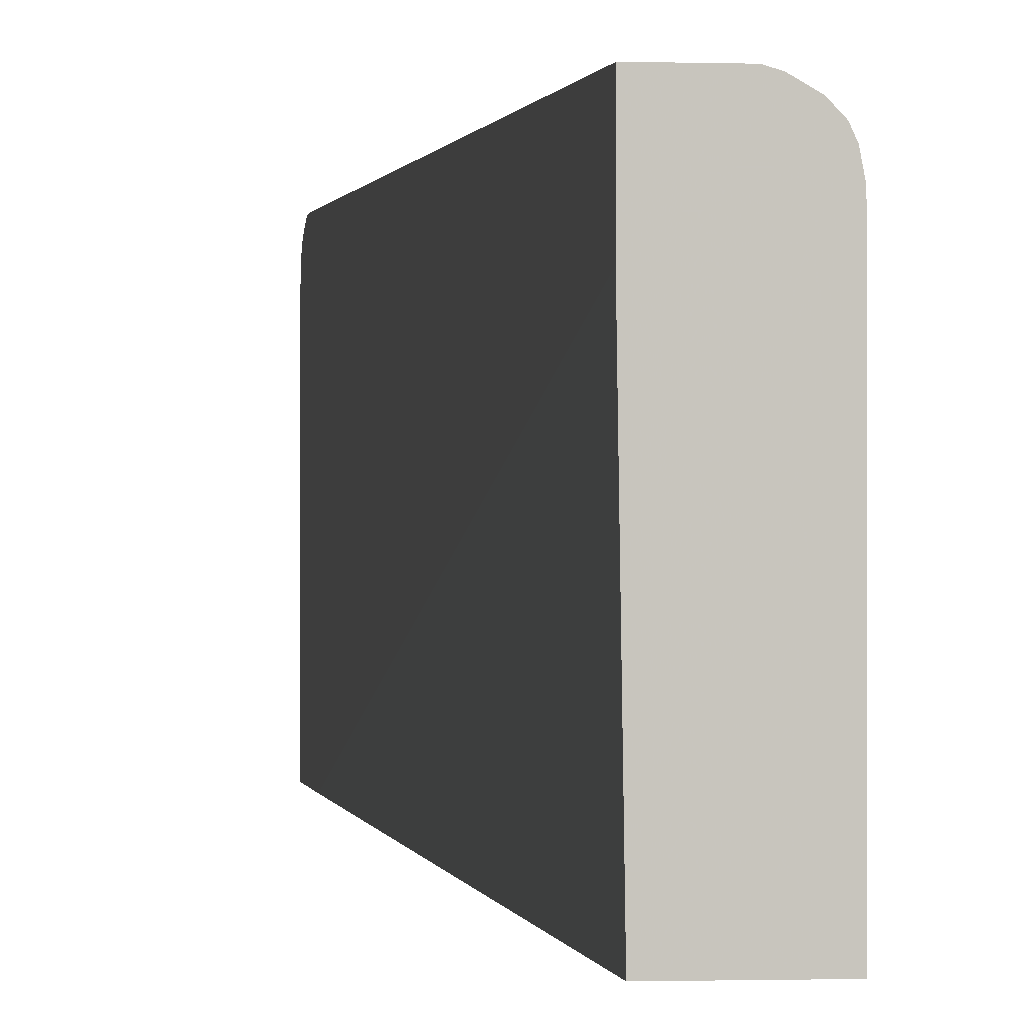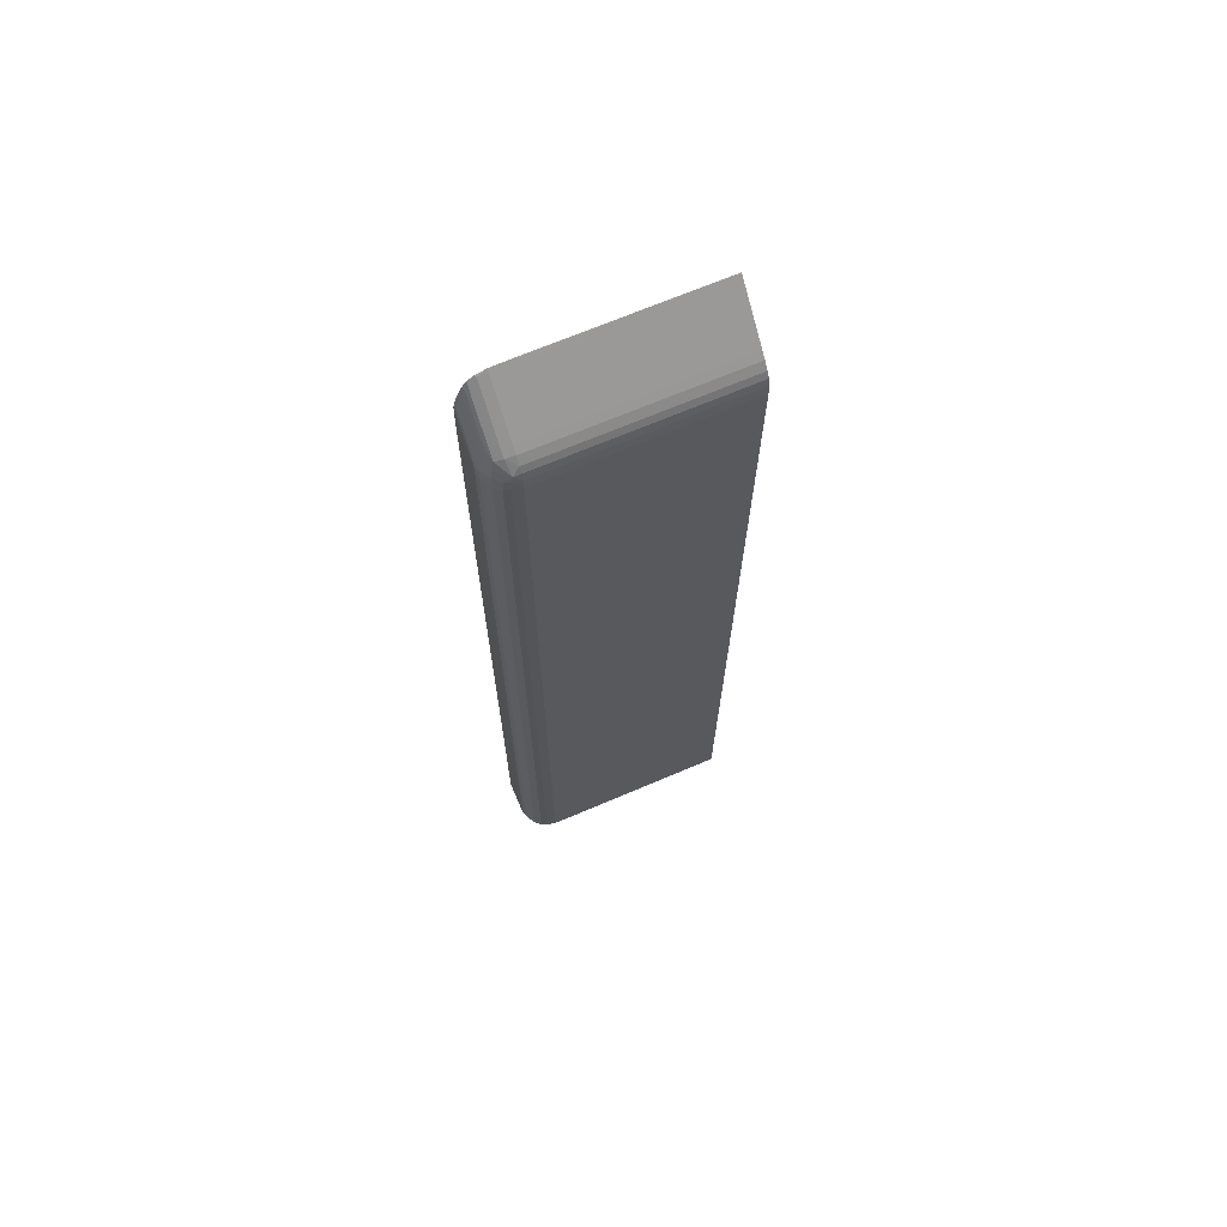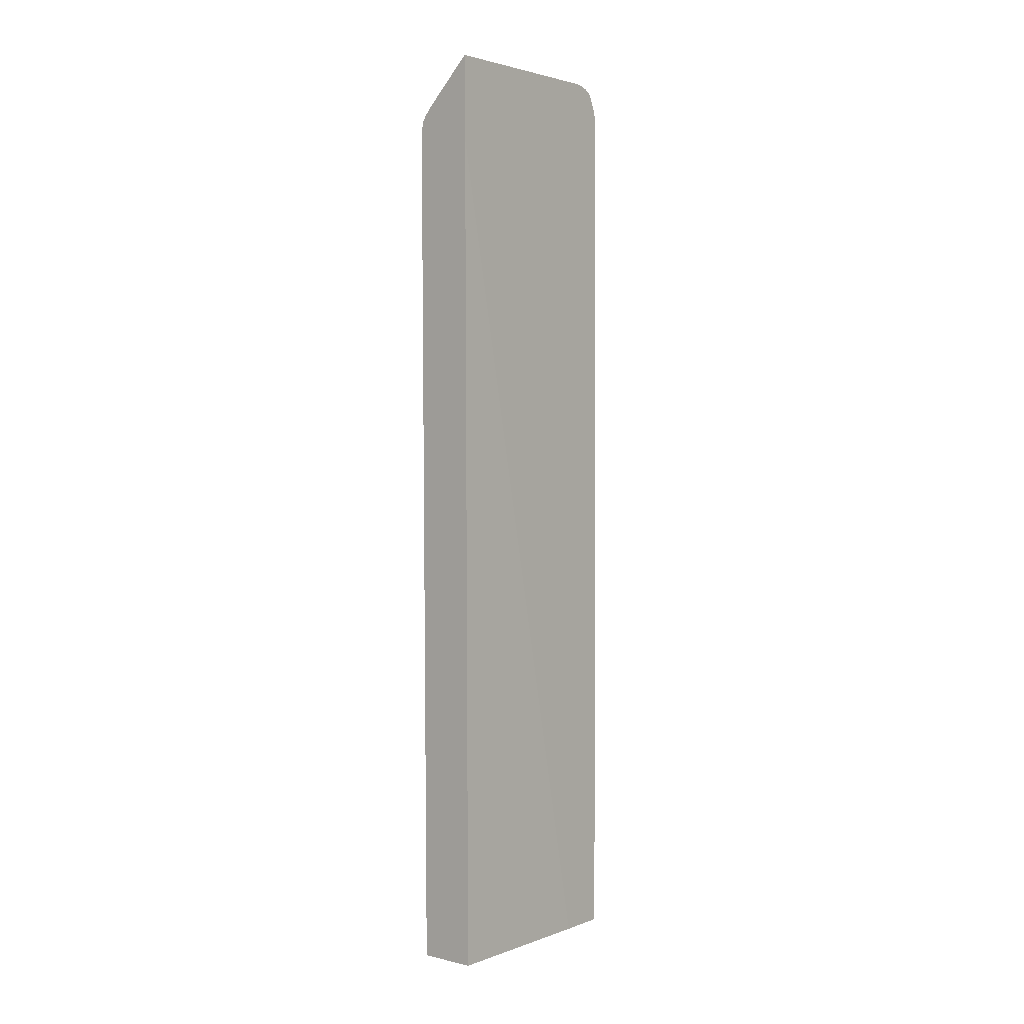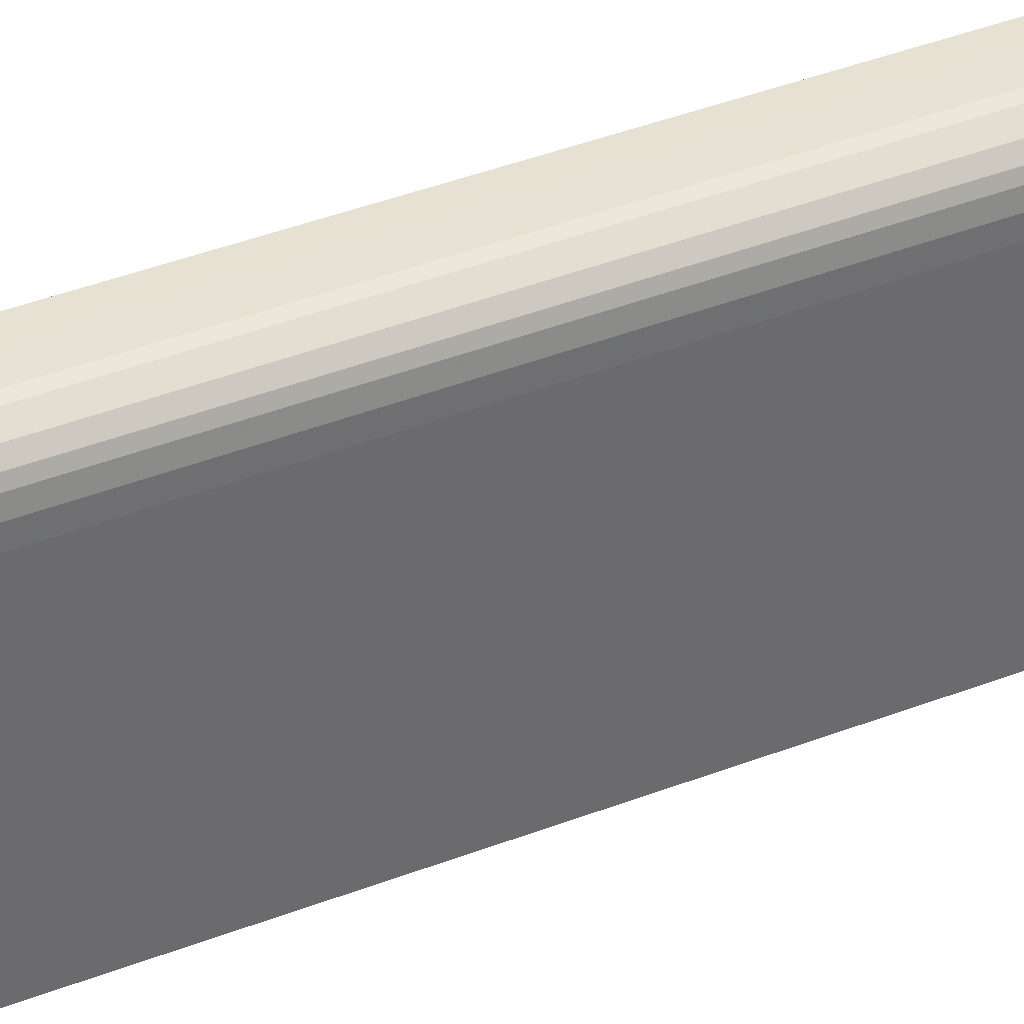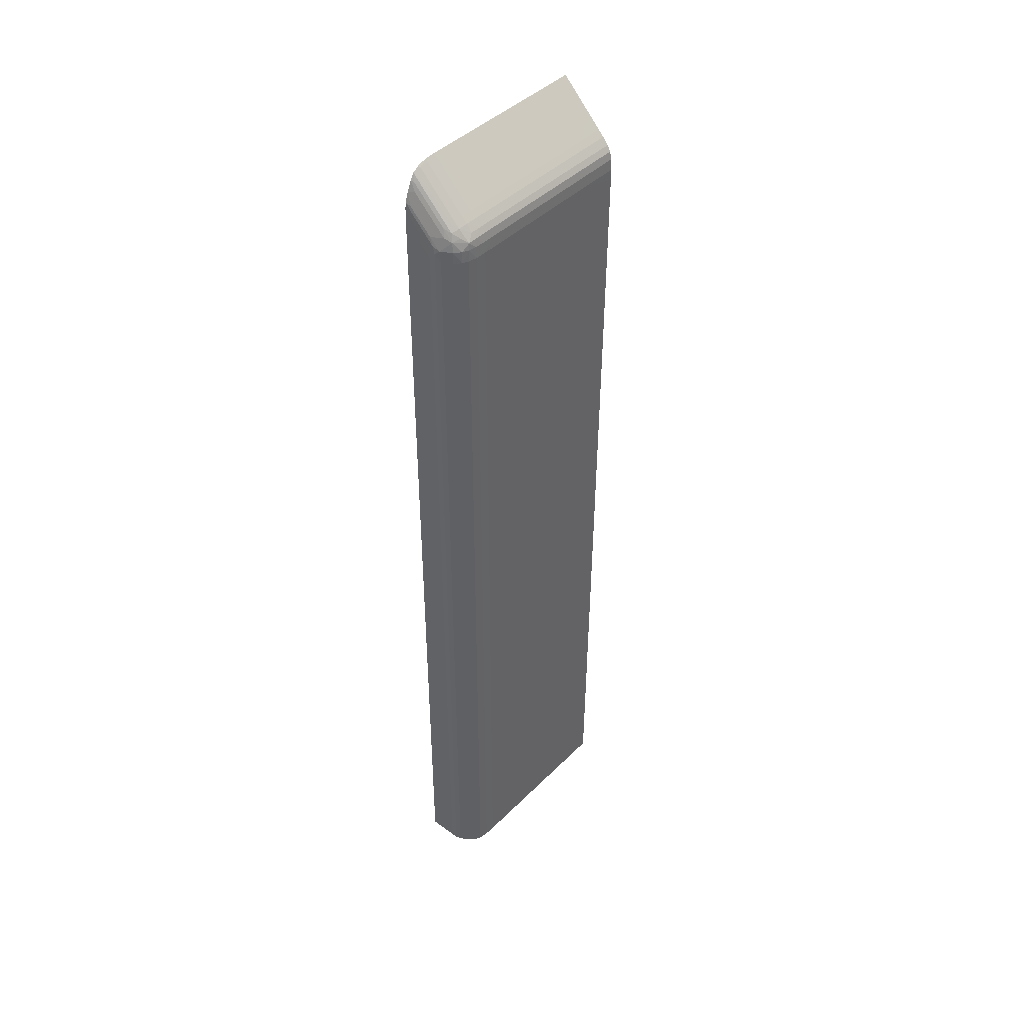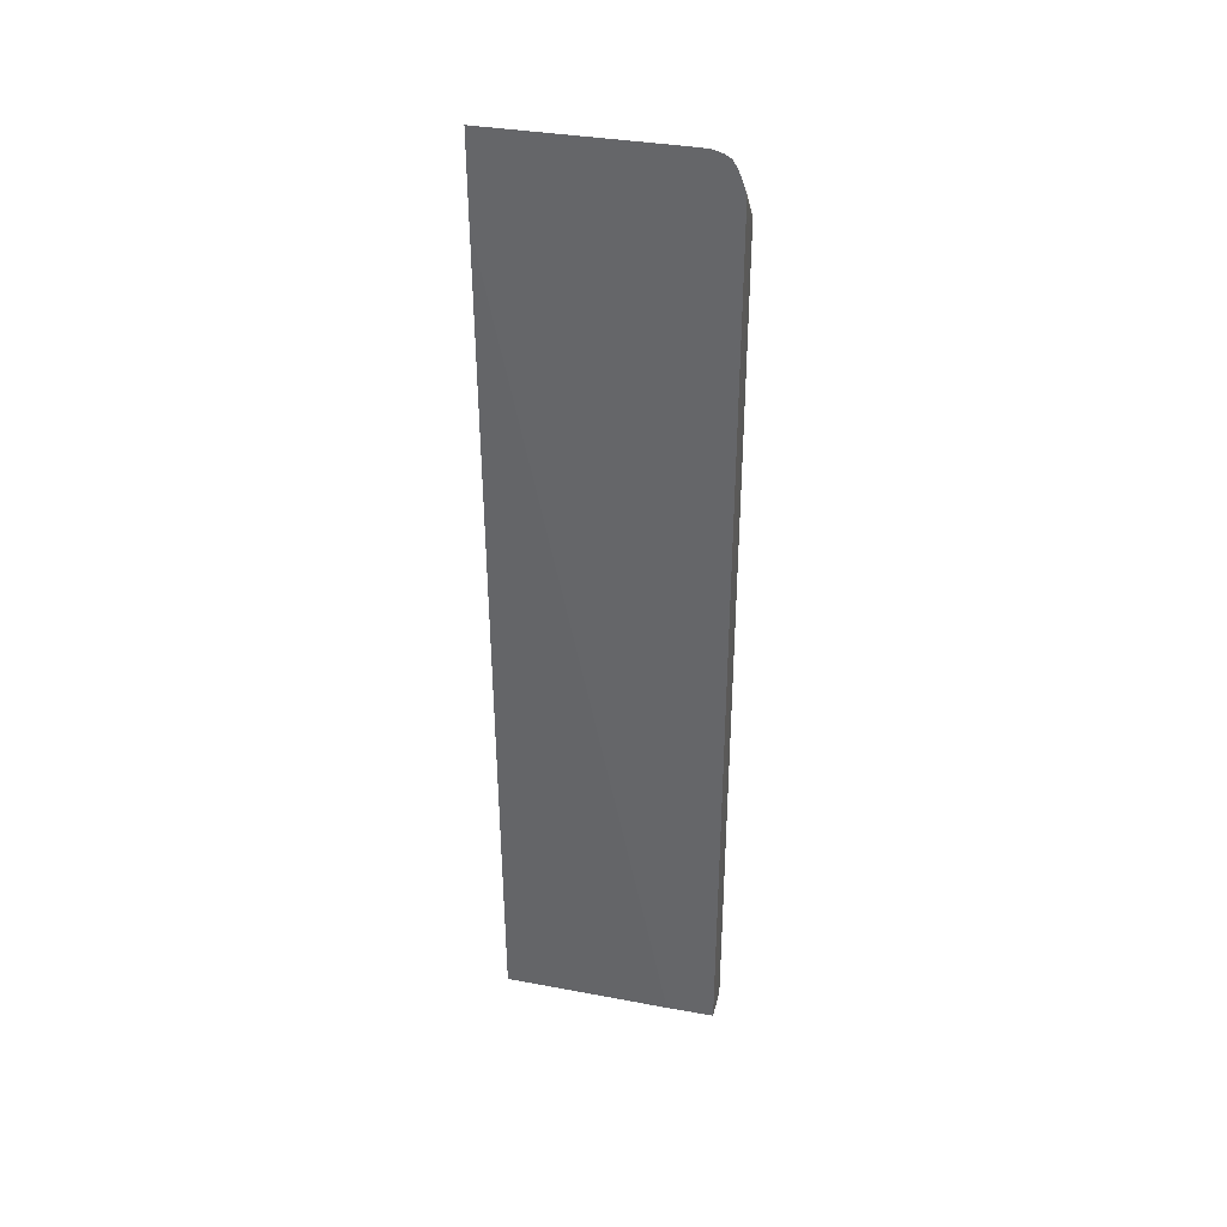
<metadata>
{"format":"obj","ext":"obj","renderer":"f3d","projection":"perspective","resolution":1024,"background":"white","views":[{"elev":0.6,"azim":-6.7,"up":"+Z"},{"elev":67.9,"azim":66.7,"up":"+Y"},{"elev":2.7,"azim":-140.8,"up":"+Y"},{"elev":38.8,"azim":63.5,"up":"+Z"},{"elev":43.1,"azim":40.7,"up":"+Y"},{"elev":36.1,"azim":-76.7,"up":"+Y"}]}
</metadata>
<code>
v 0.04791 0.06199 0.02456
v 0.04869 0.0581 0.02456
v 0.04869 0.06121 0.02456
v 0.0479 0.06276 0.02455
v 0.04754 0.06277 0.02455
v 0.04754 0.06199 0.02456
v 0.04754 0.06122 0.02456
v 0.04753 0.06006 0.02456
v 0.04753 0.05421 0.02456
v 0.04747 0.008247 0.02456
v 0.04869 0.03162 0.02456
v 0.04947 0.0542 0.02456
v 0.04947 0.06044 0.02455
v 0.04946 0.06119 0.02454
v 0.04868 0.06198 0.02455
v 0.04841 0.06249 0.02454
v 0.04763 0.06327 0.02454
v 0.04754 0.06332 0.02454
v 0.04753 0.06006 0.01323
v 0.04746 0.001568 0.02456
v 0.04869 0.008245 0.02456
v 0.04947 0.02383 0.02456
v 0.0499 0.05966 0.02454
v 0.0499 0.06043 0.02454
v 0.04989 0.06092 0.02454
v 0.04919 0.06171 0.02454
v 0.04893 0.06223 0.02451
v 0.04815 0.06301 0.02451
v 0.04754 0.06371 0.02449
v 0.04754 0.06436 0.02427
v 0.04754 0.06504 0.02397
v 0.04754 0.06545 0.0237
v 0.04754 0.06571 0.02327
v 0.04754 0.06592 0.02258
v 0.04754 0.06593 0.02221
v 0.04754 0.06594 0.0218
v 0.04754 0.06594 0.02145
v 0.04754 0.06595 0.01479
v 0.04754 0.06595 0.009056
v 0.04754 0.06468 0.009063
v 0.04753 0.06007 0.009338
v 0.04746 0.0008485 0.02122
v 0.04746 0.0008667 0.02456
v 0.04746 0.001026 0.02456
v 0.04869 0.004354 0.02456
v 0.04947 0.004353 0.02455
v 0.04947 0.01214 0.02456
v 0.0499 0.0008636 0.02454
v 0.05029 0.06043 0.02442
v 0.0499 0.05576 0.02454
v 0.05019 0.06119 0.02441
v 0.04971 0.06144 0.02451
v 0.04868 0.06276 0.02445
v 0.0479 0.06354 0.02445
v 0.04946 0.06198 0.02445
v 0.04798 0.0644 0.02408
v 0.04953 0.06284 0.02408
v 0.04776 0.06496 0.02391
v 0.04766 0.06564 0.0232
v 0.04828 0.0647 0.02372
v 0.04984 0.06314 0.02372
v 0.05062 0.06236 0.02372
v 0.04953 0.06361 0.02346
v 0.04875 0.06439 0.02346
v 0.04797 0.06517 0.02346
v 0.04774 0.06572 0.02258
v 0.04775 0.06573 0.0218
v 0.04853 0.06495 0.02024
v 0.04775 0.06573 0.02024
v 0.04853 0.06495 0.0218
v 0.04931 0.06417 0.0218
v 0.05048 0.063 0.0218
v 0.05048 0.06301 0.02024
v 0.04931 0.06418 0.02024
v 0.04814 0.06534 0.01791
v 0.04956 0.06392 0.009067
v 0.05166 0.0137 0.009338
v 0.04753 0.06007 0.009088
v 0.04763 0.0008287 0.00941
v 0.04763 0.0007841 0.009411
v 0.04869 0.0008652 0.02456
v 0.0491 0.0008647 0.02456
v 0.04947 0.0008642 0.02455
v 0.05029 0.0008625 0.02442
v 0.05029 0.002795 0.02442
v 0.05029 0.006693 0.02442
v 0.05029 0.01448 0.02442
v 0.05029 0.02617 0.02442
v 0.05029 0.03006 0.02442
v 0.0499 0.02149 0.02454
v 0.05096 0.06044 0.02403
v 0.05093 0.06122 0.024
v 0.05029 0.05654 0.02442
v 0.05081 0.06184 0.0239
v 0.05031 0.06206 0.02408
v 0.04932 0.0634 0.02391
v 0.04854 0.06418 0.02391
v 0.0501 0.06262 0.02391
v 0.04922 0.06408 0.0232
v 0.05077 0.06252 0.0232
v 0.05031 0.06283 0.02346
v 0.05105 0.06202 0.02339
v 0.0493 0.06416 0.02258
v 0.04853 0.06495 0.01791
v 0.05047 0.06299 0.02258
v 0.05085 0.0626 0.02258
v 0.05086 0.06261 0.0218
v 0.05086 0.06262 0.02102
v 0.05086 0.06262 0.02024
v 0.05048 0.06301 0.01557
v 0.04931 0.06418 0.01791
v 0.05048 0.06301 0.0109
v 0.05048 0.06301 0.009338
v 0.05048 0.063 0.009072
v 0.05086 0.06261 0.009074
v 0.05125 0.06214 0.009076
v 0.05149 0.06175 0.009078
v 0.05161 0.06122 0.009081
v 0.05165 0.06069 0.009084
v 0.05166 0.06044 0.009085
v 0.05166 0.05966 0.00909
v 0.05166 0.03006 0.009251
v 0.05166 0.0007792 0.00941
v 0.05096 0.0008596 0.02403
v 0.05096 0.002792 0.02403
v 0.05096 0.02616 0.02403
v 0.05135 0.03551 0.02362
v 0.05135 0.0581 0.02362
v 0.05135 0.06043 0.02362
v 0.05132 0.06121 0.02356
v 0.05145 0.06168 0.02306
v 0.05 0.0633 0.0232
v 0.05124 0.06213 0.02258
v 0.05125 0.06214 0.0218
v 0.05086 0.06262 0.01791
v 0.05125 0.06214 0.02024
v 0.05125 0.06214 0.01557
v 0.05086 0.06262 0.0109
v 0.05086 0.06262 0.009339
v 0.05125 0.06214 0.009338
v 0.05149 0.06175 0.009339
v 0.05149 0.06176 0.0109
v 0.05161 0.06122 0.009339
v 0.05161 0.06122 0.01168
v 0.05166 0.06044 0.01168
v 0.05166 0.06044 0.009339
v 0.05166 0.01292 0.01635
v 0.05166 0.009031 0.01479
v 0.05166 0.05888 0.01401
v 0.05166 0.002796 0.02024
v 0.05166 0.0008339 0.01947
v 0.05135 0.0008568 0.02362
v 0.05135 0.003574 0.02362
v 0.05135 0.00825 0.02362
v 0.05135 0.02383 0.02362
v 0.05152 0.0581 0.02323
v 0.05152 0.06044 0.02323
v 0.0515 0.06122 0.02317
v 0.0516 0.06121 0.02258
v 0.05148 0.06174 0.02258
v 0.05149 0.06175 0.0218
v 0.05149 0.06175 0.02102
v 0.05149 0.06176 0.02024
v 0.05149 0.06176 0.01557
v 0.05149 0.06176 0.01323
v 0.05125 0.06215 0.0109
v 0.05161 0.06122 0.02102
v 0.05166 0.06044 0.01869
v 0.05166 0.05654 0.02102
v 0.05166 0.00669 0.0218
v 0.05166 0.02149 0.0218
v 0.05166 0.001236 0.0218
v 0.05166 0.0008466 0.0218
v 0.05152 0.0008545 0.02323
v 0.05152 0.003572 0.02323
v 0.05152 0.008247 0.02323
v 0.05152 0.01604 0.02323
v 0.05152 0.02383 0.02323
v 0.05164 0.04641 0.02258
v 0.05164 0.06043 0.02258
v 0.05161 0.06122 0.0218
v 0.05166 0.06044 0.0218
v 0.05166 0.05888 0.02102
v 0.05166 0.0581 0.0218
v 0.05166 0.05343 0.0218
v 0.05166 0.05109 0.0218
v 0.05164 0.006687 0.02258
v 0.05164 0.00124 0.02258
v 0.05164 0.01916 0.02258
v 0.05164 0.01682 0.02258
v 0.05164 0.0008508 0.02258
v 0.05158 0.0008526 0.0229
v 0.05152 0.01137 0.02323
v 0.05164 0.003575 0.02258
f 1 2 3
f 1 3 15
f 1 15 4
f 1 4 5
f 1 5 6
f 1 6 7
f 1 7 8
f 1 8 9
f 1 9 10
f 1 10 11
f 1 11 2
f 2 12 3
f 2 11 12
f 3 13 14
f 3 14 15
f 3 12 13
f 4 16 17
f 4 17 18
f 4 18 5
f 4 15 26
f 4 26 16
f 5 18 19
f 5 19 6
f 6 19 7
f 7 19 8
f 8 19 9
f 9 19 10
f 10 20 11
f 10 19 20
f 11 20 21
f 11 21 47
f 11 47 22
f 11 22 12
f 12 23 13
f 12 22 23
f 13 23 24
f 13 24 25
f 13 25 14
f 14 25 26
f 14 26 15
f 16 27 28
f 16 28 17
f 16 26 27
f 17 28 29
f 17 29 18
f 18 29 19
f 19 29 30
f 19 30 31
f 19 31 32
f 19 32 33
f 19 33 34
f 19 34 35
f 19 35 36
f 19 36 37
f 19 37 38
f 19 38 39
f 19 39 40
f 19 40 41
f 19 41 42
f 19 42 43
f 19 43 44
f 19 44 20
f 20 44 45
f 20 45 21
f 21 45 46
f 21 46 47
f 22 47 48
f 22 48 23
f 23 49 24
f 23 48 50
f 23 50 49
f 24 49 25
f 25 51 52
f 25 52 26
f 25 49 51
f 26 52 27
f 27 53 54
f 27 54 29
f 27 29 28
f 27 52 55
f 27 55 53
f 29 54 30
f 30 56 31
f 30 54 53
f 30 53 55
f 30 55 57
f 30 57 56
f 31 56 58
f 31 58 32
f 32 59 33
f 32 58 60
f 32 60 61
f 32 61 62
f 32 62 63
f 32 63 64
f 32 64 65
f 32 65 59
f 33 59 34
f 34 59 66
f 34 66 35
f 35 66 67
f 35 67 36
f 36 67 37
f 37 68 69
f 37 69 38
f 37 67 70
f 37 70 71
f 37 71 72
f 37 72 73
f 37 73 74
f 37 74 68
f 38 69 75
f 38 75 76
f 38 76 39
f 39 76 77
f 39 77 40
f 40 77 78
f 40 78 41
f 41 78 42
f 42 79 80
f 42 80 123
f 42 123 151
f 42 151 173
f 42 173 191
f 42 191 192
f 42 192 174
f 42 174 152
f 42 152 124
f 42 124 84
f 42 84 48
f 42 48 83
f 42 83 82
f 42 82 81
f 42 81 43
f 42 78 79
f 43 81 44
f 44 81 45
f 45 81 82
f 45 82 46
f 46 82 83
f 46 83 48
f 46 48 47
f 48 84 85
f 48 85 86
f 48 86 87
f 48 87 88
f 48 88 89
f 48 89 90
f 48 90 50
f 49 91 92
f 49 92 51
f 49 50 89
f 49 89 88
f 49 88 93
f 49 93 91
f 50 90 89
f 51 92 94
f 51 94 95
f 51 95 55
f 51 55 52
f 55 95 57
f 56 57 96
f 56 96 97
f 56 97 58
f 57 98 96
f 57 95 98
f 58 97 60
f 59 65 64
f 59 64 63
f 59 63 99
f 59 99 103
f 59 103 66
f 60 97 61
f 61 97 96
f 61 96 62
f 62 100 101
f 62 101 63
f 62 96 98
f 62 98 94
f 62 94 102
f 62 102 100
f 63 101 132
f 63 132 99
f 66 70 67
f 66 103 71
f 66 71 70
f 68 104 75
f 68 75 69
f 68 74 111
f 68 111 104
f 71 103 105
f 71 105 72
f 72 105 106
f 72 106 107
f 72 107 108
f 72 108 109
f 72 109 73
f 73 109 110
f 73 110 74
f 74 110 111
f 75 104 76
f 76 104 111
f 76 111 110
f 76 110 112
f 76 112 113
f 76 113 114
f 76 114 77
f 77 114 115
f 77 115 116
f 77 116 117
f 77 117 118
f 77 118 119
f 77 119 120
f 77 120 121
f 77 121 122
f 77 122 123
f 77 123 80
f 77 80 79
f 77 79 78
f 84 124 86
f 84 86 85
f 86 124 125
f 86 125 87
f 87 125 126
f 87 126 88
f 88 126 91
f 88 91 93
f 91 127 128
f 91 128 129
f 91 129 92
f 91 126 127
f 92 129 130
f 92 130 94
f 94 98 95
f 94 130 131
f 94 131 102
f 99 132 105
f 99 105 103
f 100 106 105
f 100 105 132
f 100 132 101
f 100 102 131
f 100 131 133
f 100 133 106
f 106 133 134
f 106 134 107
f 107 134 108
f 108 134 136
f 108 136 109
f 109 135 110
f 109 136 137
f 109 137 135
f 110 135 138
f 110 138 112
f 112 138 139
f 112 139 113
f 113 139 115
f 113 115 114
f 115 139 140
f 115 140 116
f 116 140 117
f 117 140 141
f 117 141 142
f 117 142 143
f 117 143 118
f 118 143 119
f 119 143 144
f 119 144 145
f 119 145 146
f 119 146 120
f 120 146 121
f 121 146 145
f 121 145 122
f 122 147 148
f 122 148 123
f 122 145 149
f 122 149 147
f 123 148 150
f 123 150 151
f 124 152 153
f 124 153 154
f 124 154 155
f 124 155 126
f 124 126 125
f 126 155 127
f 127 155 128
f 128 156 129
f 128 155 156
f 129 157 158
f 129 158 130
f 129 156 157
f 130 158 131
f 131 158 159
f 131 159 160
f 131 160 133
f 133 160 134
f 134 160 161
f 134 161 162
f 134 162 136
f 135 137 138
f 136 162 163
f 136 163 164
f 136 164 137
f 137 164 165
f 137 165 166
f 137 166 138
f 138 166 140
f 138 140 139
f 140 166 142
f 140 142 141
f 142 165 144
f 142 144 143
f 142 166 165
f 144 165 167
f 144 167 168
f 144 168 145
f 145 168 169
f 145 169 149
f 147 170 150
f 147 150 148
f 147 149 169
f 147 169 171
f 147 171 170
f 150 172 151
f 150 170 172
f 151 172 173
f 152 174 175
f 152 175 153
f 153 175 176
f 153 176 154
f 154 176 177
f 154 177 155
f 155 177 178
f 155 178 156
f 156 179 180
f 156 180 157
f 156 178 179
f 157 180 158
f 158 180 159
f 159 181 160
f 159 180 181
f 160 181 161
f 161 181 167
f 161 167 162
f 162 167 163
f 163 167 164
f 164 167 165
f 167 181 182
f 167 182 168
f 168 182 183
f 168 183 169
f 169 183 182
f 169 182 184
f 169 184 185
f 169 185 186
f 169 186 171
f 170 187 188
f 170 188 172
f 170 171 179
f 170 179 189
f 170 189 190
f 170 190 187
f 171 186 185
f 171 185 179
f 172 188 191
f 172 191 173
f 174 192 175
f 175 192 187
f 175 187 193
f 175 193 178
f 175 178 177
f 175 177 176
f 178 193 189
f 178 189 179
f 179 185 182
f 179 182 180
f 180 182 181
f 182 185 184
f 187 192 194
f 187 194 191
f 187 191 188
f 187 190 189
f 187 189 193
f 191 194 192

</code>
